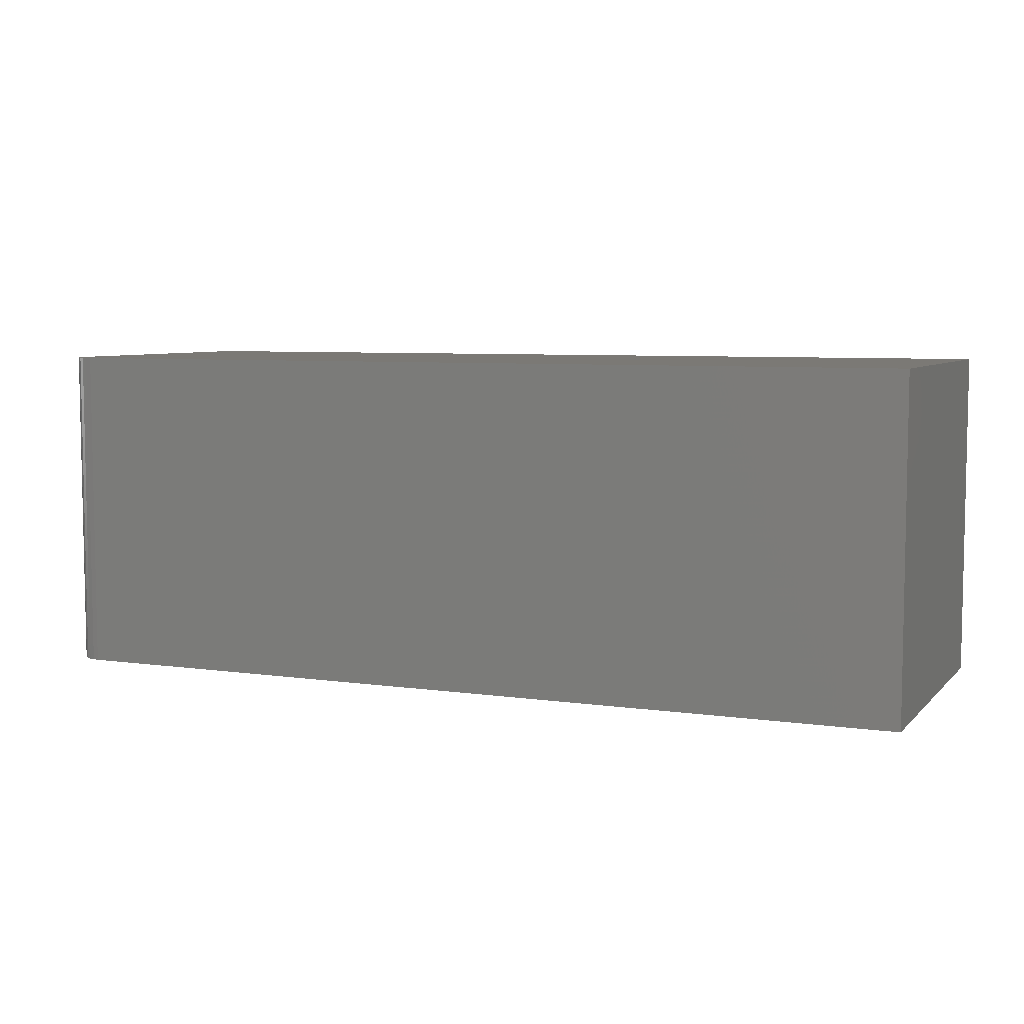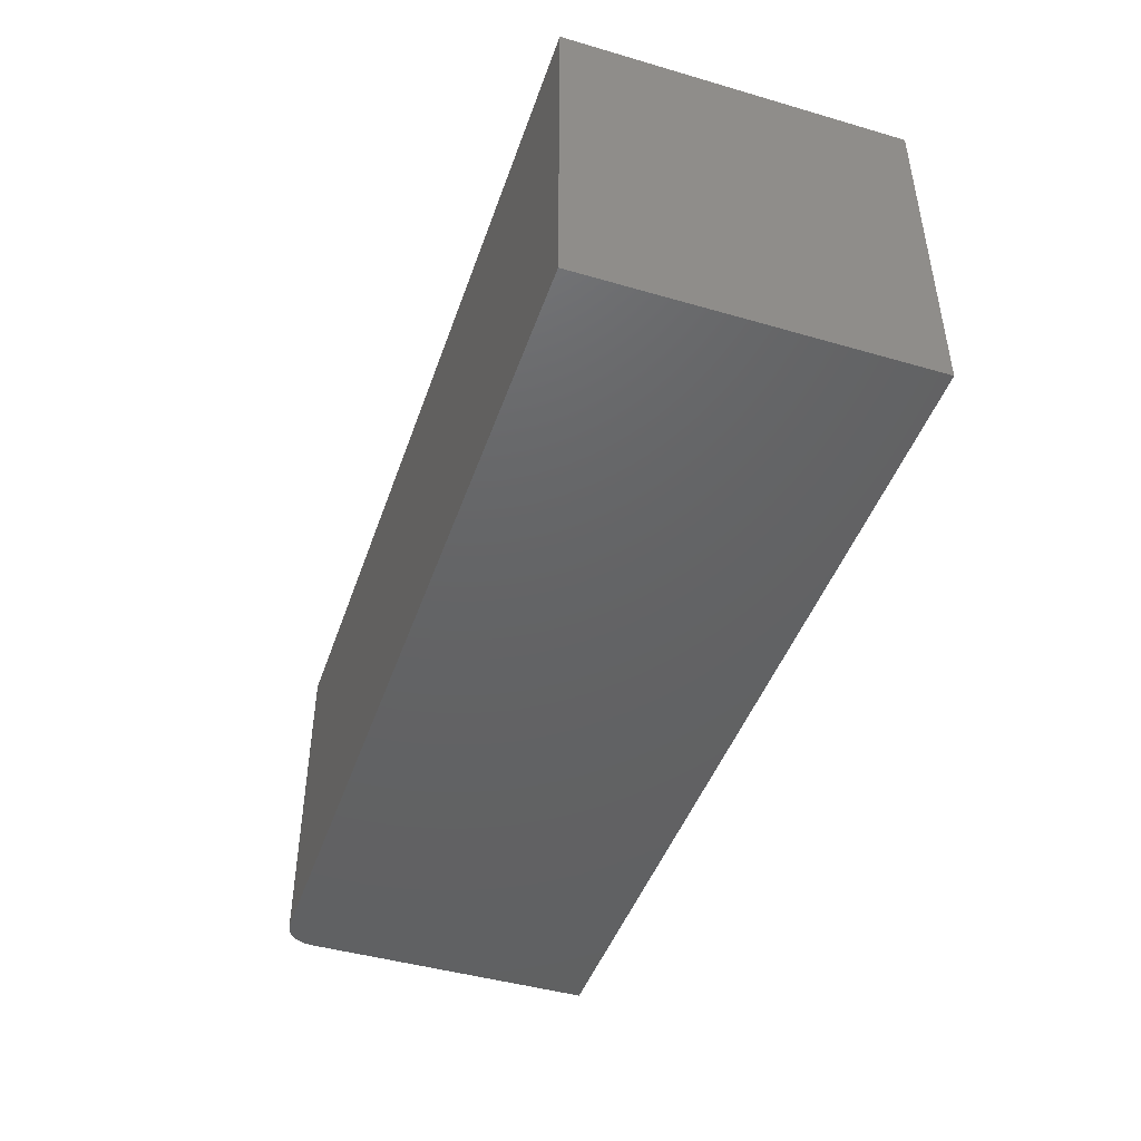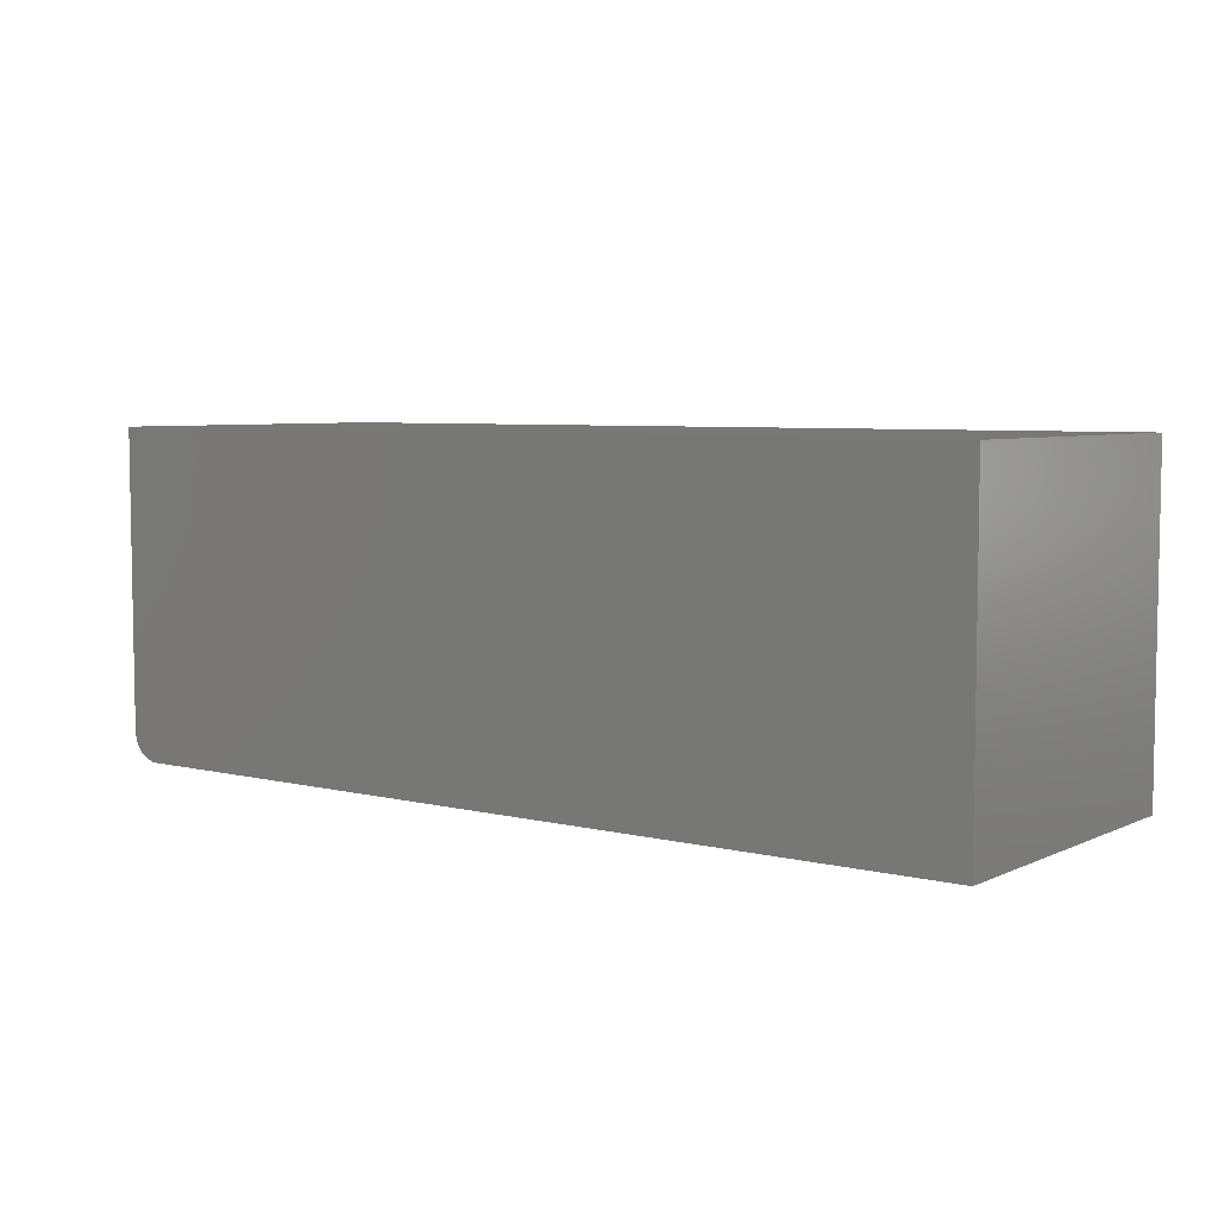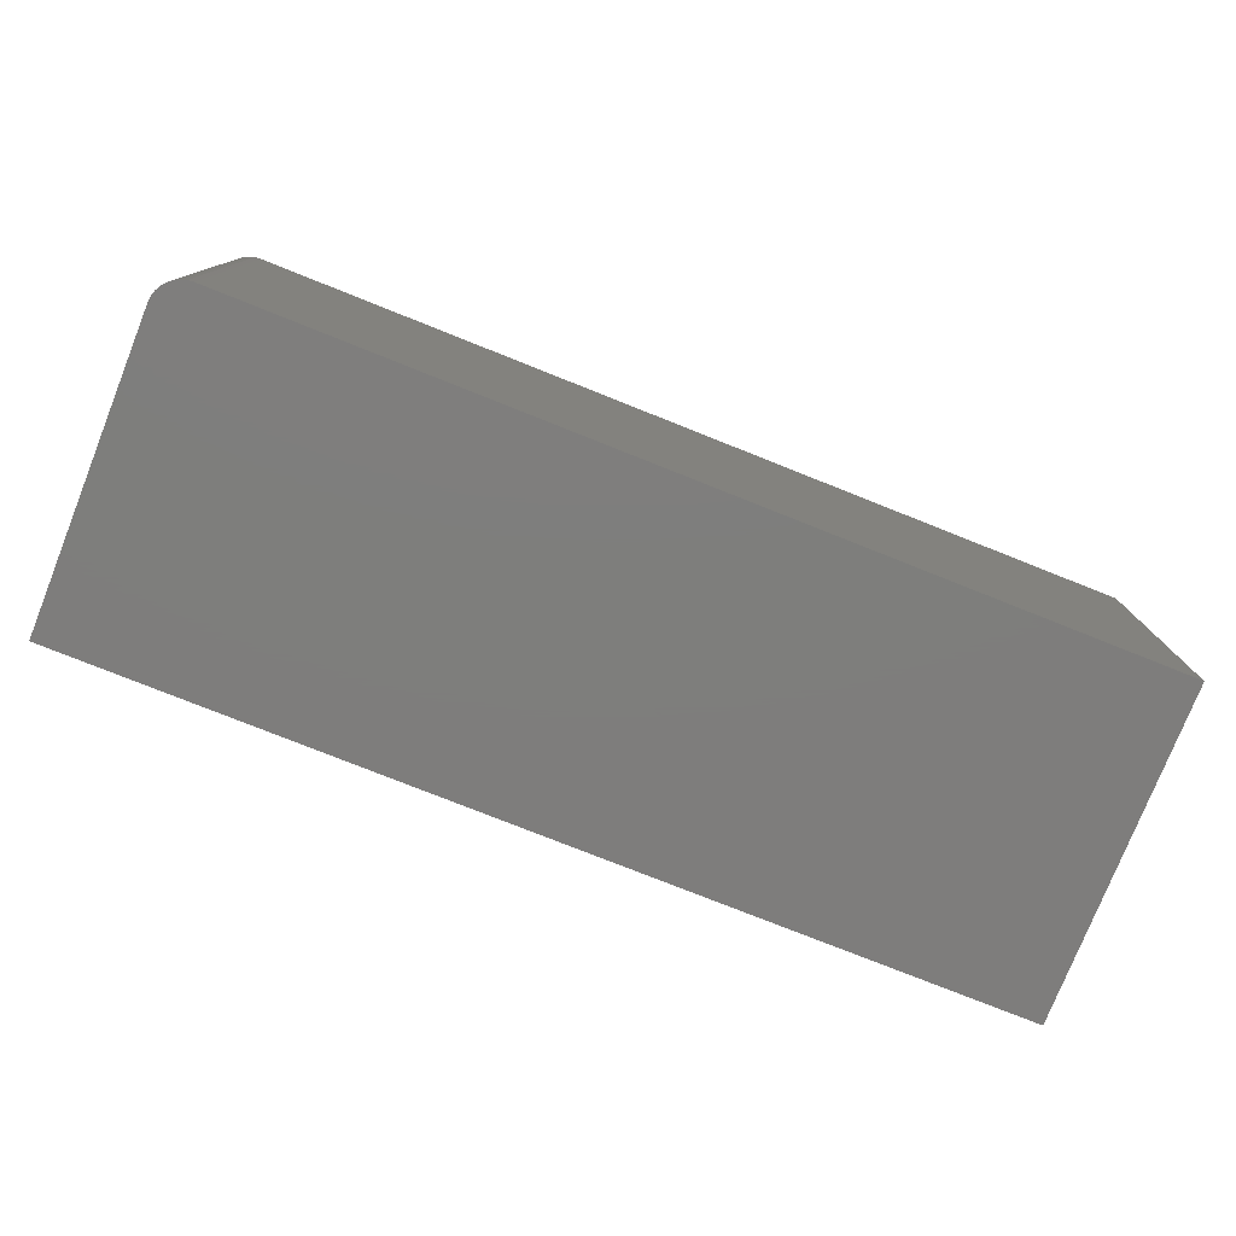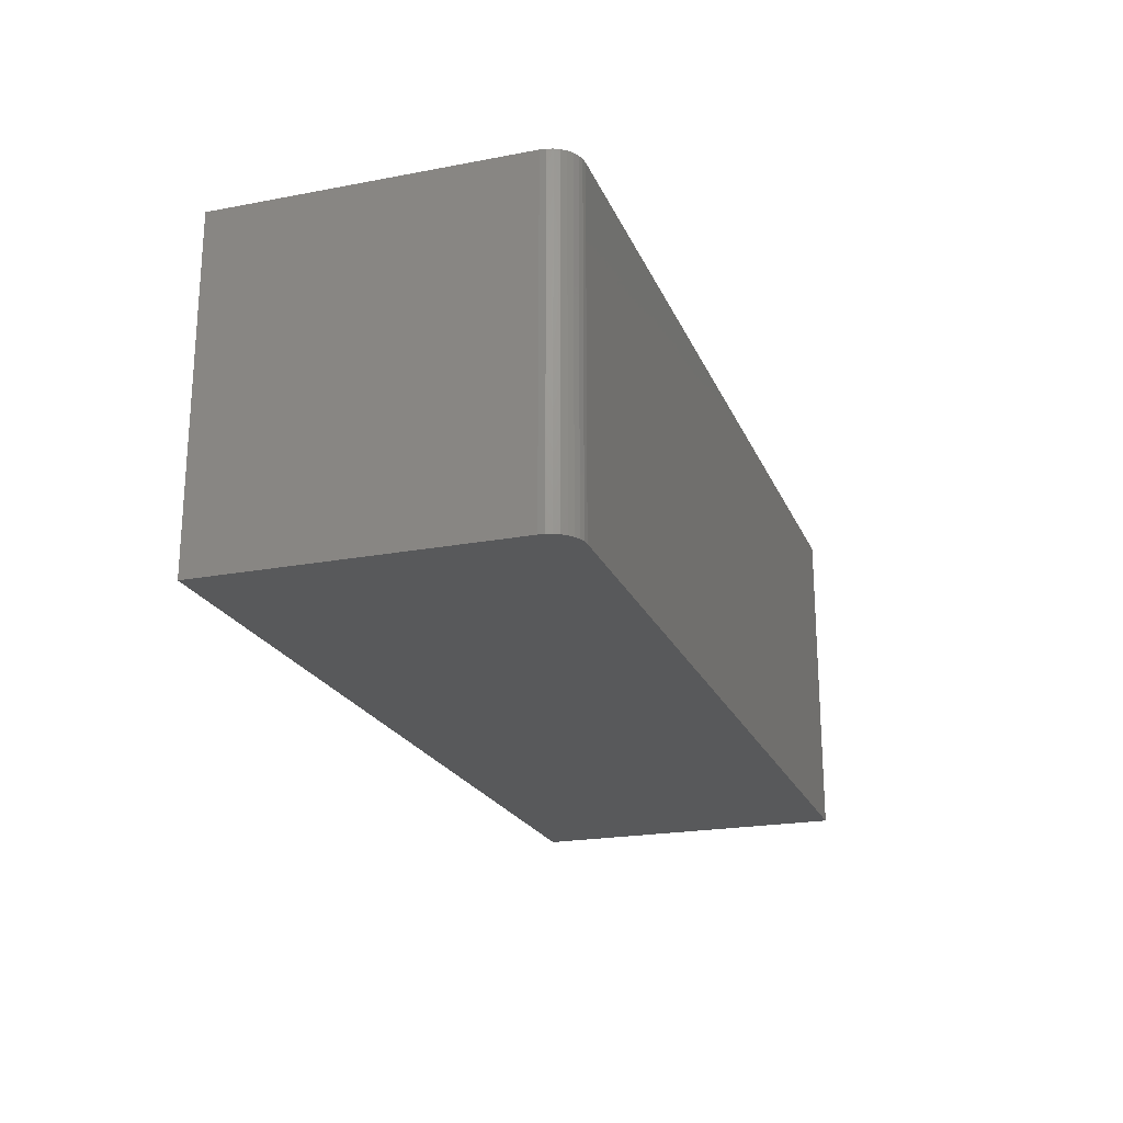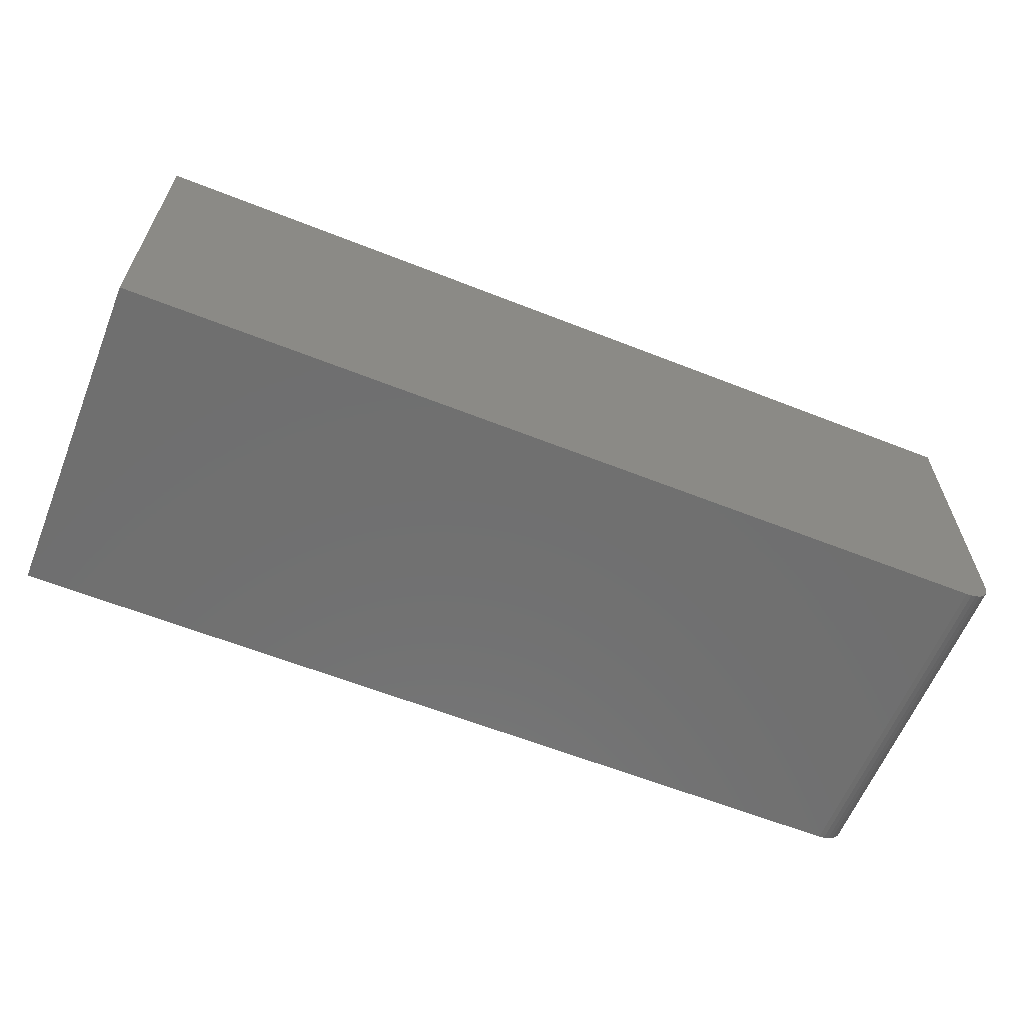
<metadata>
{"format":"stl","ext":"stl","renderer":"f3d","projection":"perspective","resolution":1024,"background":"white","views":[{"elev":6.4,"azim":-156.9,"up":"+Y"},{"elev":-45.1,"azim":-108.6,"up":"+Y"},{"elev":5.8,"azim":-143.3,"up":"+Z"},{"elev":-77.6,"azim":158.3,"up":"+Y"},{"elev":-21.5,"azim":108.5,"up":"+Y"},{"elev":-61.5,"azim":-21.9,"up":"+Z"}]}
</metadata>
<code>
# stl→obj: 24 verts, 44 faces
v 0.7031 -0.5312 -0.5312
v 0.7211 -0.5312 -0.5277
v -0.7109 -0.5312 -0.5312
v 0.7123 -0.5312 -0.5303
v 0.7363 -0.5312 -0.5175
v 0.7421 -0.5312 -0.5104
v 0.7464 -0.5312 -0.5023
v -0.7109 -0.5312 -0.008388
v 0.7491 -0.5312 -0.4935
v 0.75 -0.5312 -0.4844
v 0.75 -0.5312 -0.008388
v 0.7292 -0.5312 -0.5234
v -0.7109 0 -0.5312
v 0.7211 1.594e-16 -0.5277
v 0.7031 1.57e-16 -0.5312
v 0.7123 1.581e-16 -0.5303
v 0.7464 1.65e-16 -0.5023
v 0.7421 1.636e-16 -0.5104
v 0.7363 1.622e-16 -0.5175
v -0.7109 5.805e-17 -0.008388
v 0.75 2.202e-16 -0.008388
v 0.75 1.674e-16 -0.4844
v 0.7491 1.663e-16 -0.4935
v 0.7292 1.608e-16 -0.5234
f 1 2 3
f 1 4 2
f 5 6 7
f 8 3 9
f 8 9 10
f 8 10 11
f 9 3 2
f 9 2 12
f 9 12 5
f 9 5 7
f 13 14 15
f 14 16 15
f 17 18 19
f 20 21 22
f 20 22 23
f 20 23 13
f 23 17 19
f 23 19 24
f 23 24 14
f 23 14 13
f 22 21 10
f 10 21 11
f 3 13 1
f 1 13 15
f 22 10 23
f 23 10 9
f 23 9 17
f 17 9 7
f 17 7 18
f 18 7 6
f 18 6 19
f 19 6 5
f 19 5 24
f 24 5 12
f 24 12 14
f 14 12 2
f 14 2 16
f 16 2 4
f 16 4 15
f 15 4 1
f 20 13 8
f 8 13 3
f 11 21 8
f 8 21 20

</code>
